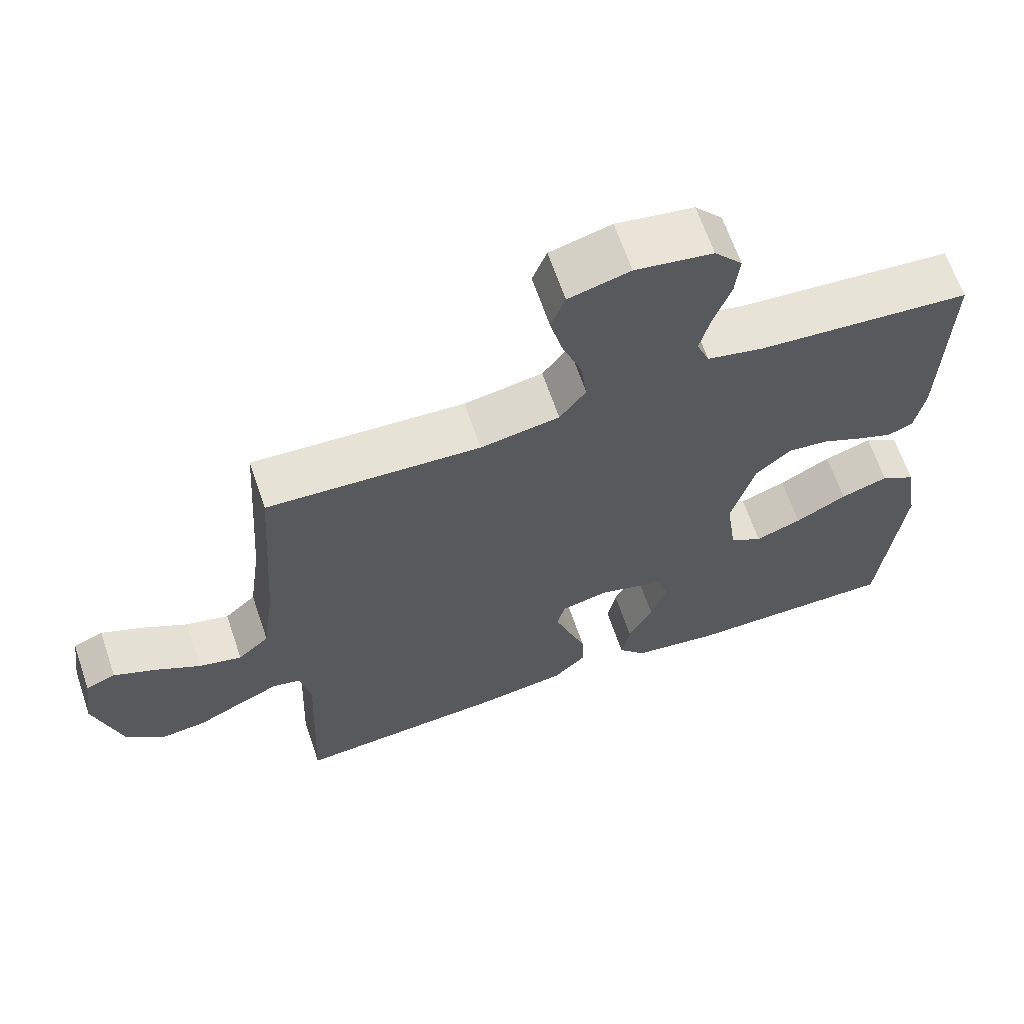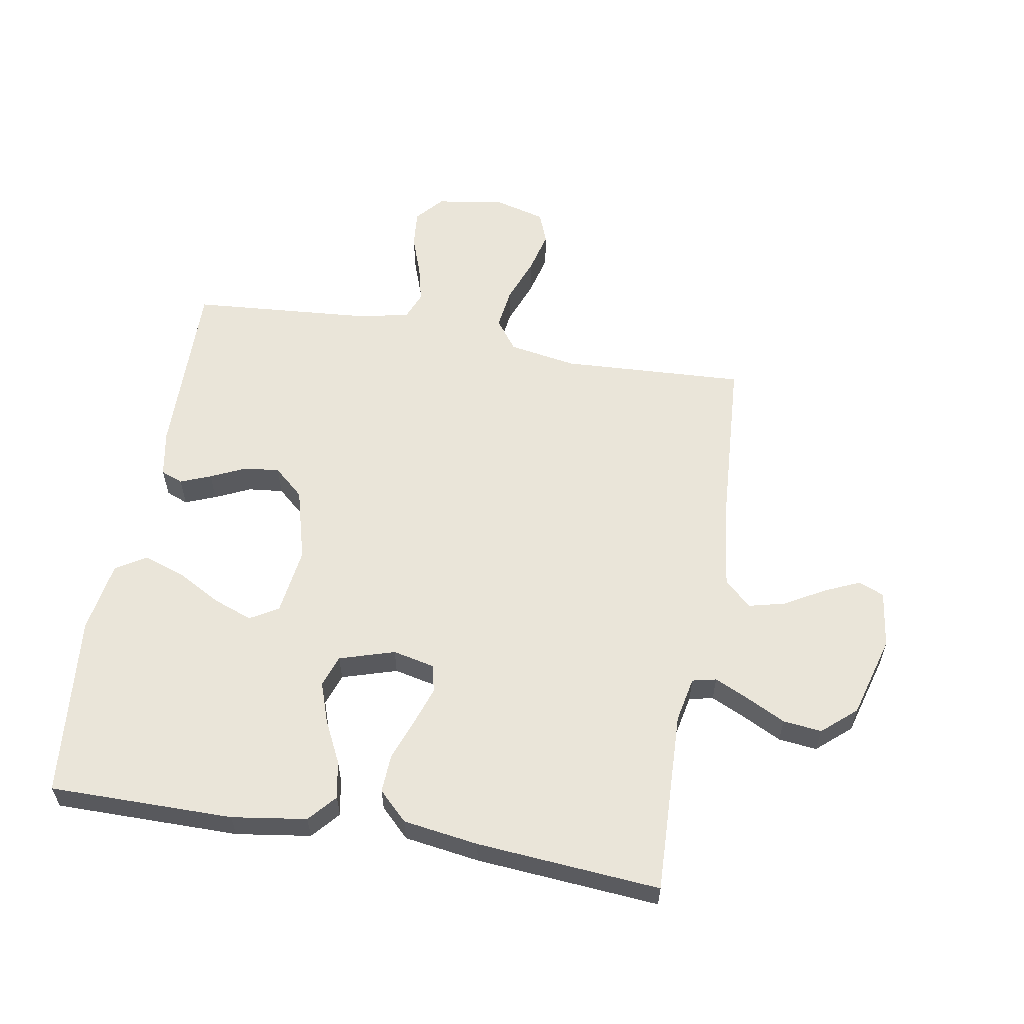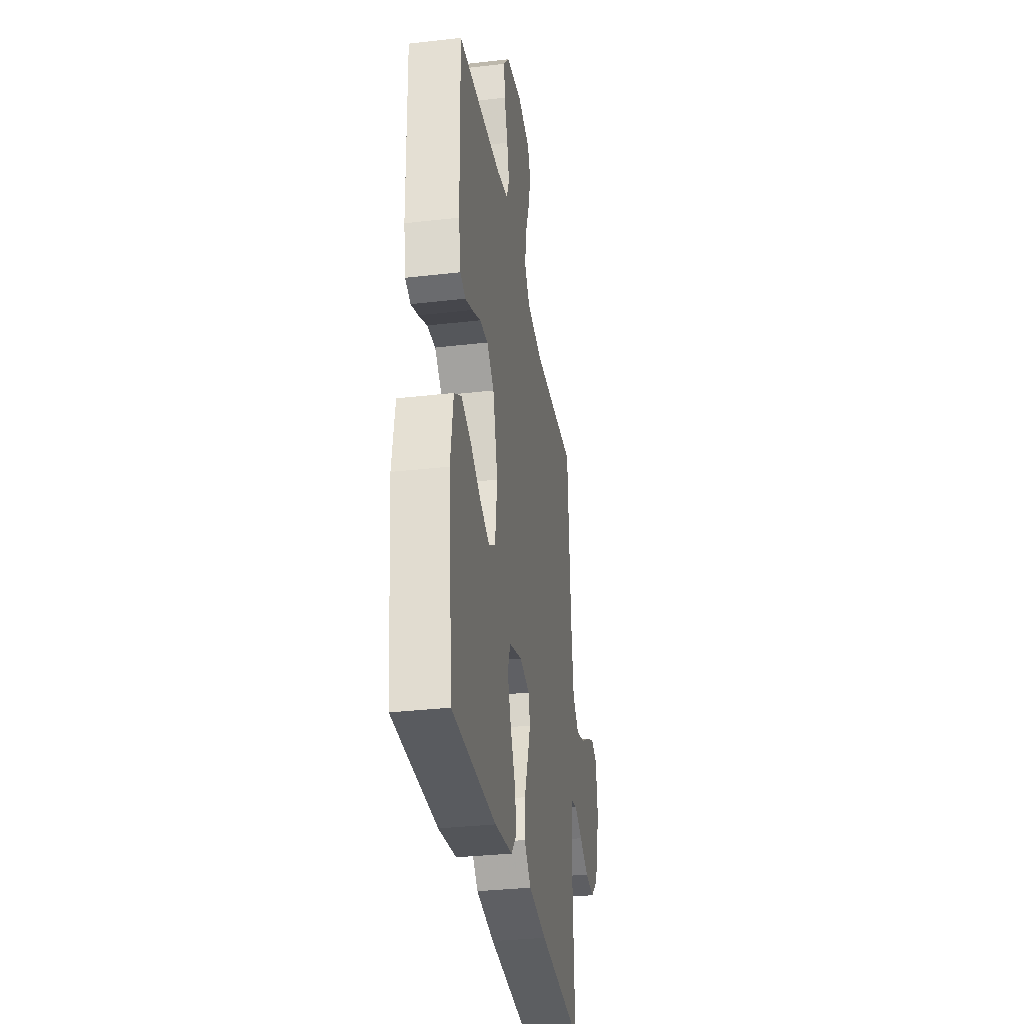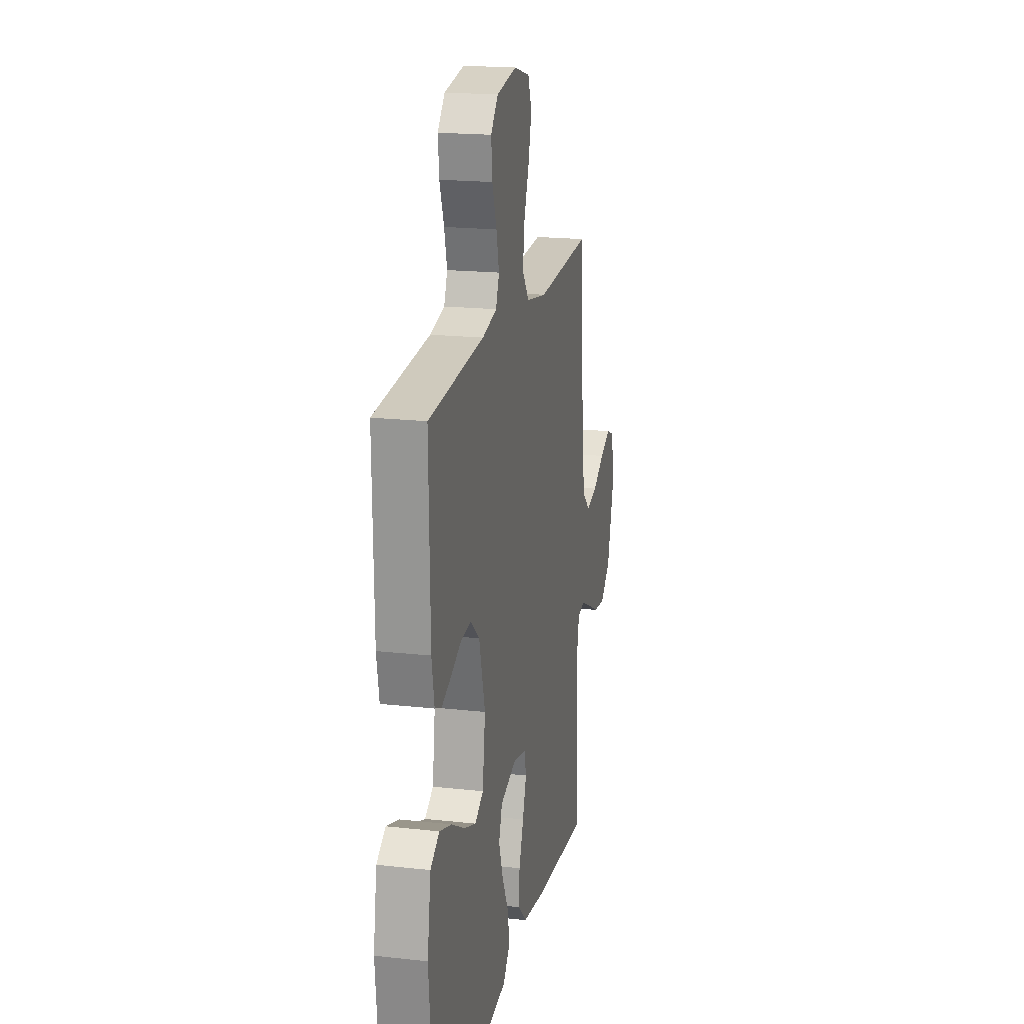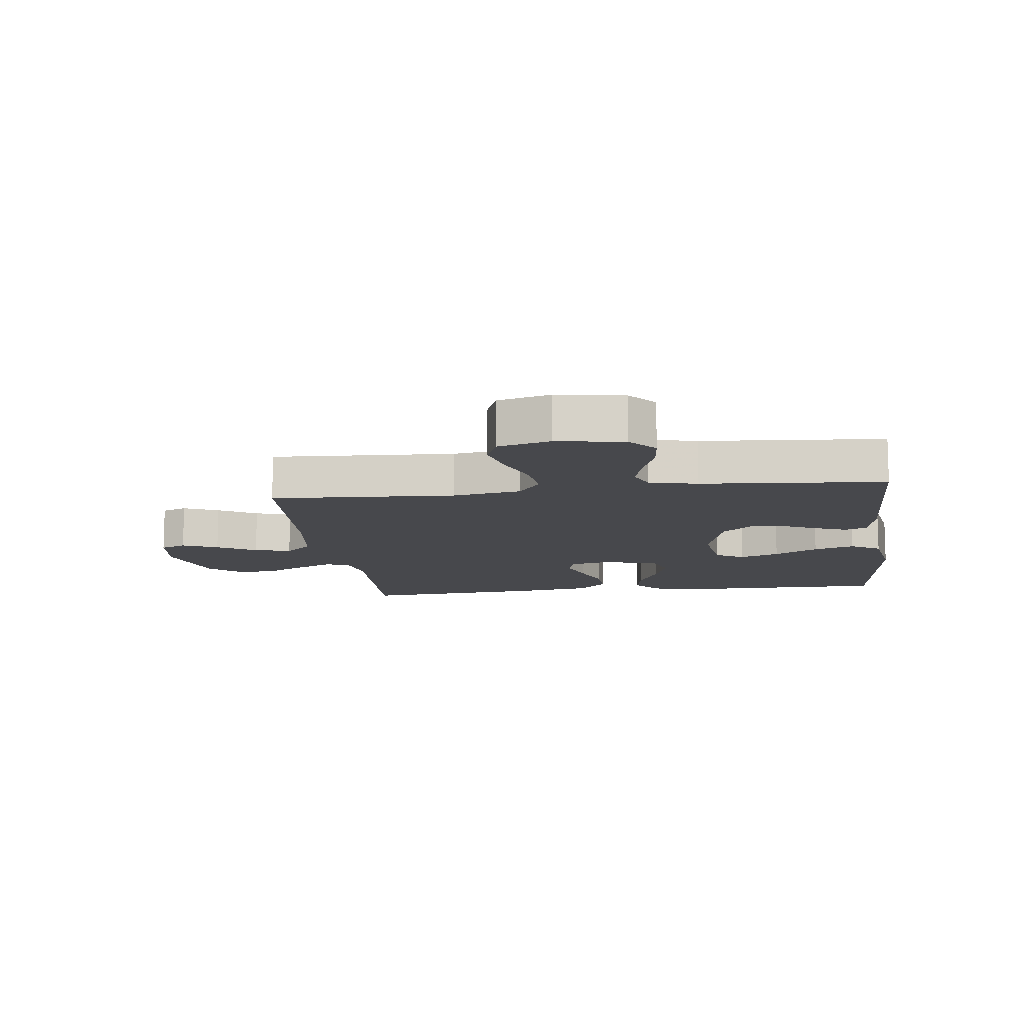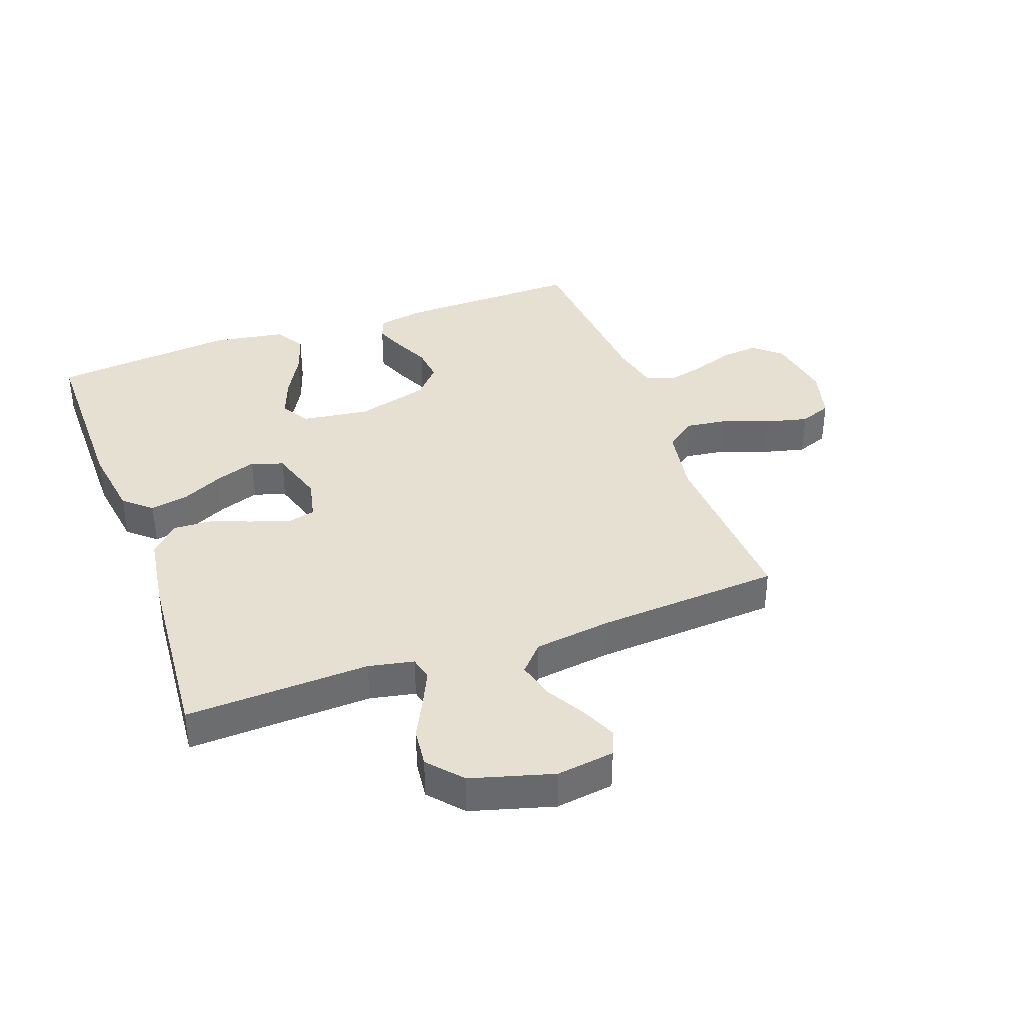
<metadata>
{"format":"obj","ext":"obj","renderer":"f3d","projection":"perspective","resolution":1024,"background":"white","views":[{"elev":65.0,"azim":-18.8,"up":"+Z"},{"elev":58.5,"azim":-170.1,"up":"+Y"},{"elev":-32.8,"azim":99.1,"up":"+Z"},{"elev":18.8,"azim":102.0,"up":"+Z"},{"elev":-11.6,"azim":7.2,"up":"+Y"},{"elev":37.6,"azim":-109.9,"up":"+Y"}]}
</metadata>
<code>
v -0.5 0.07 -0.5
v -0.488 0.07 -0.2
v -0.503 0.07 -0.126
v -0.542 0.07 -0.117
v -0.598 0.07 -0.143
v -0.662 0.07 -0.175
v -0.725 0.07 -0.182
v -0.78 0.07 -0.134
v -0.818 0.07 0
v -0.805 0.07 0.094
v -0.763 0.07 0.111
v -0.705 0.07 0.085
v -0.641 0.07 0.048
v -0.581 0.07 0.033
v -0.537 0.07 0.073
v -0.52 0.07 0.2
v -0.5 0.07 0.5
v -0.2 0.07 0.484
v -0.089 0.07 0.503
v -0.052 0.07 0.553
v -0.061 0.07 0.621
v -0.089 0.07 0.696
v -0.106 0.07 0.765
v -0.086 0.07 0.817
v 0 0.07 0.84
v 0.109 0.07 0.822
v 0.148 0.07 0.777
v 0.142 0.07 0.715
v 0.118 0.07 0.648
v 0.103 0.07 0.587
v 0.121 0.07 0.542
v 0.2 0.07 0.524
v 0.5 0.07 0.5
v 0.494 0.07 0.2
v 0.48 0.07 0.124
v 0.444 0.07 0.11
v 0.394 0.07 0.13
v 0.336 0.07 0.157
v 0.279 0.07 0.163
v 0.23 0.07 0.12
v 0.197 0.07 0
v 0.212 0.07 -0.111
v 0.258 0.07 -0.138
v 0.323 0.07 -0.114
v 0.395 0.07 -0.074
v 0.462 0.07 -0.052
v 0.511 0.07 -0.082
v 0.53 0.07 -0.2
v 0.5 0.07 -0.5
v 0.2 0.07 -0.499
v 0.078 0.07 -0.481
v 0.039 0.07 -0.436
v 0.051 0.07 -0.374
v 0.085 0.07 -0.305
v 0.108 0.07 -0.239
v 0.09 0.07 -0.187
v 0 0.07 -0.159
v -0.068 0.07 -0.174
v -0.079 0.07 -0.219
v -0.058 0.07 -0.281
v -0.033 0.07 -0.349
v -0.03 0.07 -0.412
v -0.077 0.07 -0.458
v -0.2 0.07 -0.476
v -0.5 0 -0.5
v -0.488 0 -0.2
v -0.503 0 -0.126
v -0.542 0 -0.117
v -0.598 0 -0.143
v -0.662 0 -0.175
v -0.725 0 -0.182
v -0.78 0 -0.134
v -0.818 0 0
v -0.805 0 0.094
v -0.763 0 0.111
v -0.705 0 0.085
v -0.641 0 0.048
v -0.581 0 0.033
v -0.537 0 0.073
v -0.52 0 0.2
v -0.5 0 0.5
v -0.2 0 0.484
v -0.089 0 0.503
v -0.052 0 0.553
v -0.061 0 0.621
v -0.089 0 0.696
v -0.106 0 0.765
v -0.086 0 0.817
v 0 0 0.84
v 0.109 0 0.822
v 0.148 0 0.777
v 0.142 0 0.715
v 0.118 0 0.648
v 0.103 0 0.587
v 0.121 0 0.542
v 0.2 0 0.524
v 0.5 0 0.5
v 0.494 0 0.2
v 0.48 0 0.124
v 0.444 0 0.11
v 0.394 0 0.13
v 0.336 0 0.157
v 0.279 0 0.163
v 0.23 0 0.12
v 0.197 0 0
v 0.212 0 -0.111
v 0.258 0 -0.138
v 0.323 0 -0.114
v 0.395 0 -0.074
v 0.462 0 -0.052
v 0.511 0 -0.082
v 0.53 0 -0.2
v 0.5 0 -0.5
v 0.2 0 -0.499
v 0.078 0 -0.481
v 0.039 0 -0.436
v 0.051 0 -0.374
v 0.085 0 -0.305
v 0.108 0 -0.239
v 0.09 0 -0.187
v 0 0 -0.159
v -0.068 0 -0.174
v -0.079 0 -0.219
v -0.058 0 -0.281
v -0.033 0 -0.349
v -0.03 0 -0.412
v -0.077 0 -0.458
v -0.2 0 -0.476
f 64 1 2
f 63 64 2
f 62 63 2
f 61 62 2
f 60 61 2
f 59 60 2 3
f 58 59 3 4
f 57 58 4
f 52 53 54
f 51 52 54
f 50 51 54
f 49 50 54
f 48 49 54
f 47 48 54
f 46 47 54
f 45 46 54
f 44 45 54
f 43 44 54 55
f 42 43 55 56
f 36 37 38
f 35 36 38
f 34 35 38
f 33 34 38
f 32 33 38
f 31 32 38 39
f 27 28 29
f 26 27 29
f 25 26 29
f 24 25 29
f 23 24 29
f 22 23 29
f 21 22 29
f 20 21 29 30
f 19 20 30 31
f 16 17 18
f 15 16 18 19
f 11 12 13
f 10 11 13
f 9 10 13
f 8 9 13
f 7 8 13
f 6 7 13
f 5 6 13
f 4 5 13 14
f 57 4 14 15
f 15 19 31
f 57 15 31
f 56 57 31
f 42 56 31
f 41 42 31
f 31 39 40
f 31 40 41
f 66 65 128
f 66 128 127
f 66 127 126
f 66 126 125
f 66 125 124
f 67 66 124 123
f 68 67 123 122
f 68 122 121
f 118 117 116
f 118 116 115
f 118 115 114
f 118 114 113
f 118 113 112
f 118 112 111
f 118 111 110
f 118 110 109
f 118 109 108
f 119 118 108 107
f 120 119 107 106
f 102 101 100
f 102 100 99
f 102 99 98
f 102 98 97
f 102 97 96
f 103 102 96 95
f 93 92 91
f 93 91 90
f 93 90 89
f 93 89 88
f 93 88 87
f 93 87 86
f 93 86 85
f 94 93 85 84
f 95 94 84 83
f 82 81 80
f 83 82 80 79
f 77 76 75
f 77 75 74
f 77 74 73
f 77 73 72
f 77 72 71
f 77 71 70
f 77 70 69
f 78 77 69 68
f 79 78 68 121
f 95 83 79
f 95 79 121
f 95 121 120
f 95 120 106
f 95 106 105
f 104 103 95
f 105 104 95
f 1 65 66 2
f 2 66 67 3
f 3 67 68 4
f 4 68 69 5
f 5 69 70 6
f 6 70 71 7
f 7 71 72 8
f 8 72 73 9
f 9 73 74 10
f 10 74 75 11
f 11 75 76 12
f 12 76 77 13
f 13 77 78 14
f 14 78 79 15
f 15 79 80 16
f 16 80 81 17
f 17 81 82 18
f 18 82 83 19
f 19 83 84 20
f 20 84 85 21
f 21 85 86 22
f 22 86 87 23
f 23 87 88 24
f 24 88 89 25
f 25 89 90 26
f 26 90 91 27
f 27 91 92 28
f 28 92 93 29
f 29 93 94 30
f 30 94 95 31
f 31 95 96 32
f 32 96 97 33
f 33 97 98 34
f 34 98 99 35
f 35 99 100 36
f 36 100 101 37
f 37 101 102 38
f 38 102 103 39
f 39 103 104 40
f 40 104 105 41
f 41 105 106 42
f 42 106 107 43
f 43 107 108 44
f 44 108 109 45
f 45 109 110 46
f 46 110 111 47
f 47 111 112 48
f 48 112 113 49
f 49 113 114 50
f 50 114 115 51
f 51 115 116 52
f 52 116 117 53
f 53 117 118 54
f 54 118 119 55
f 55 119 120 56
f 56 120 121 57
f 57 121 122 58
f 58 122 123 59
f 59 123 124 60
f 60 124 125 61
f 61 125 126 62
f 62 126 127 63
f 63 127 128 64
f 64 128 65 1

</code>
